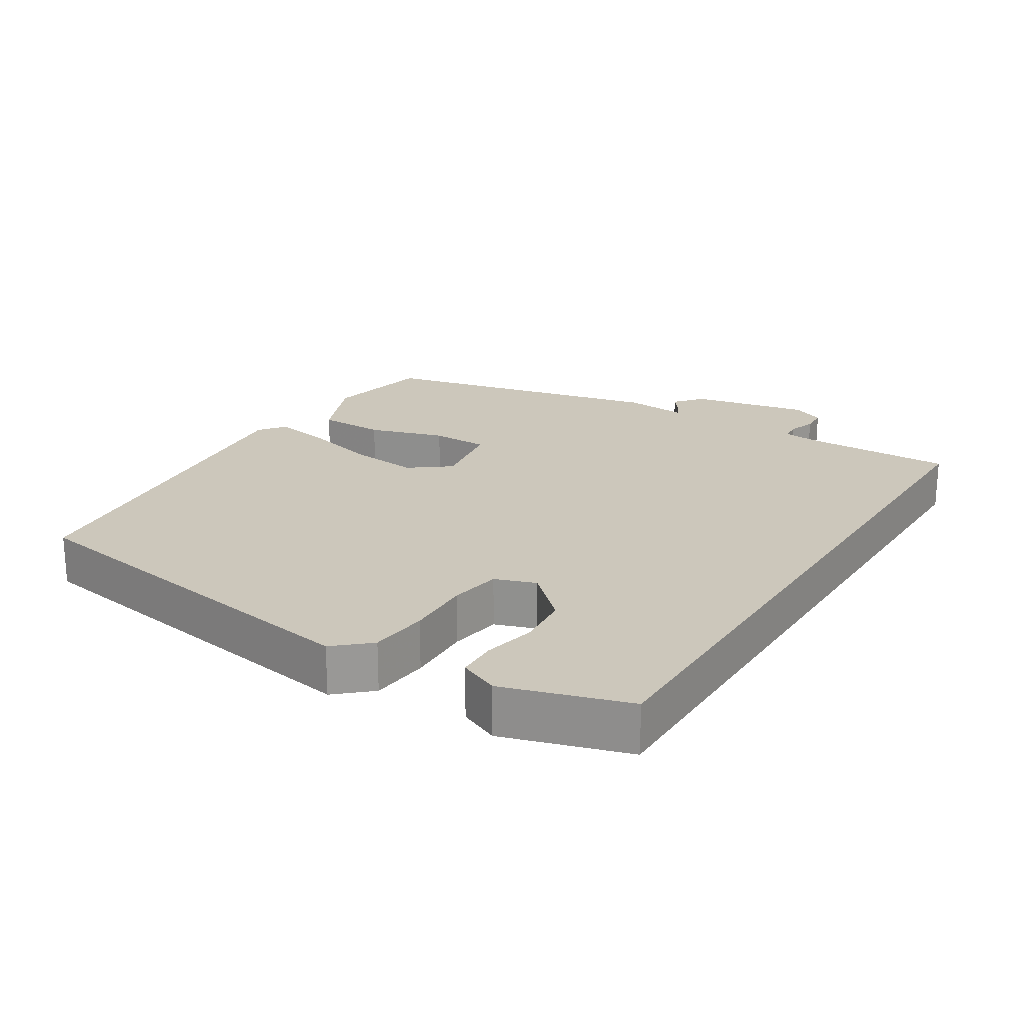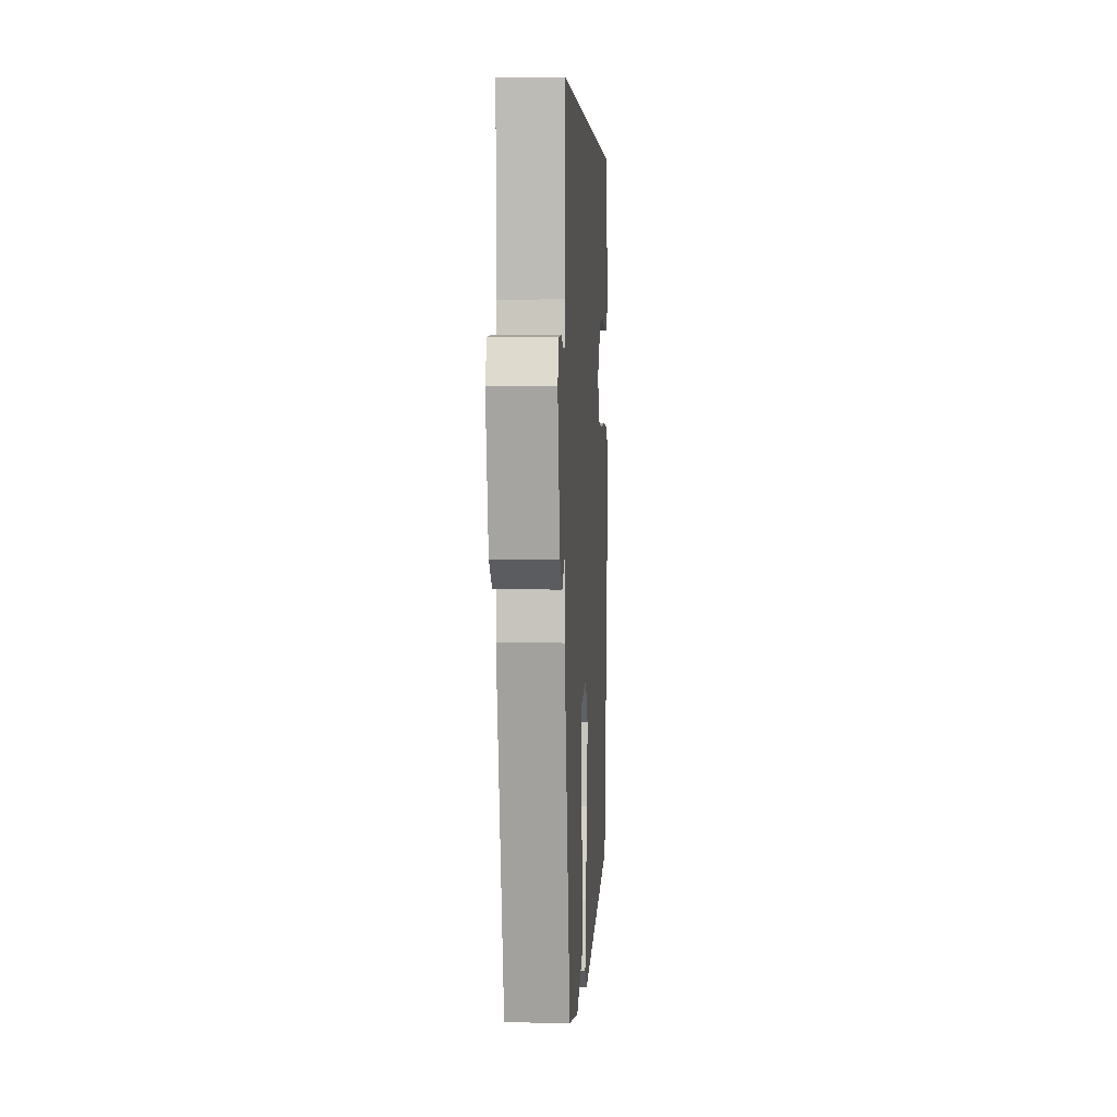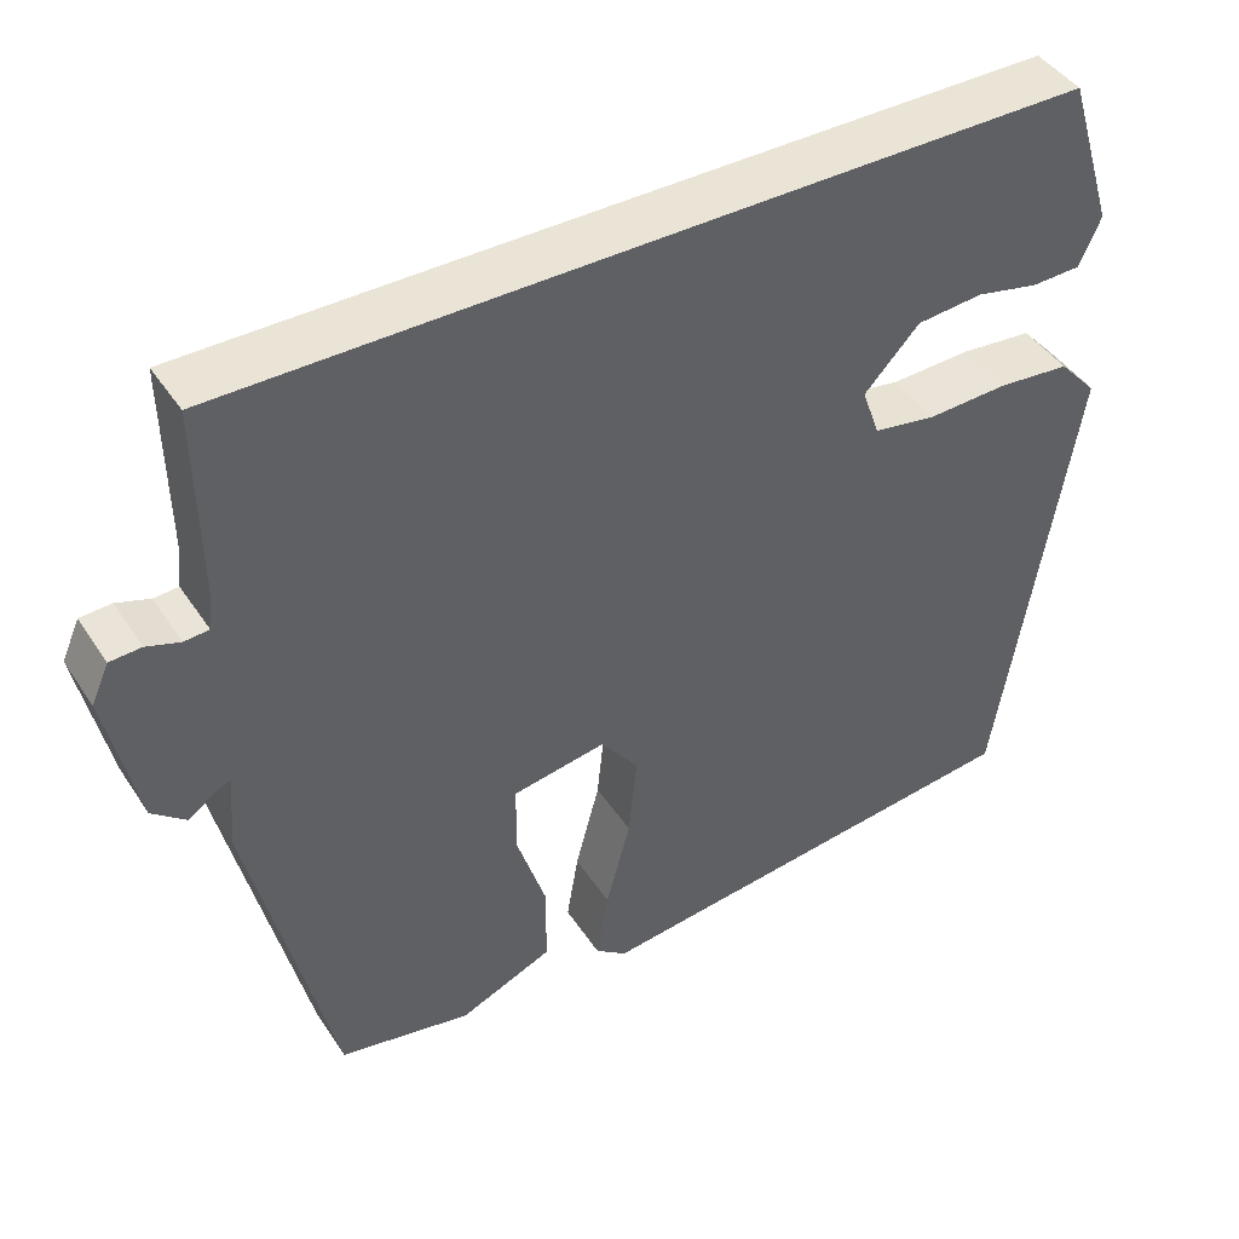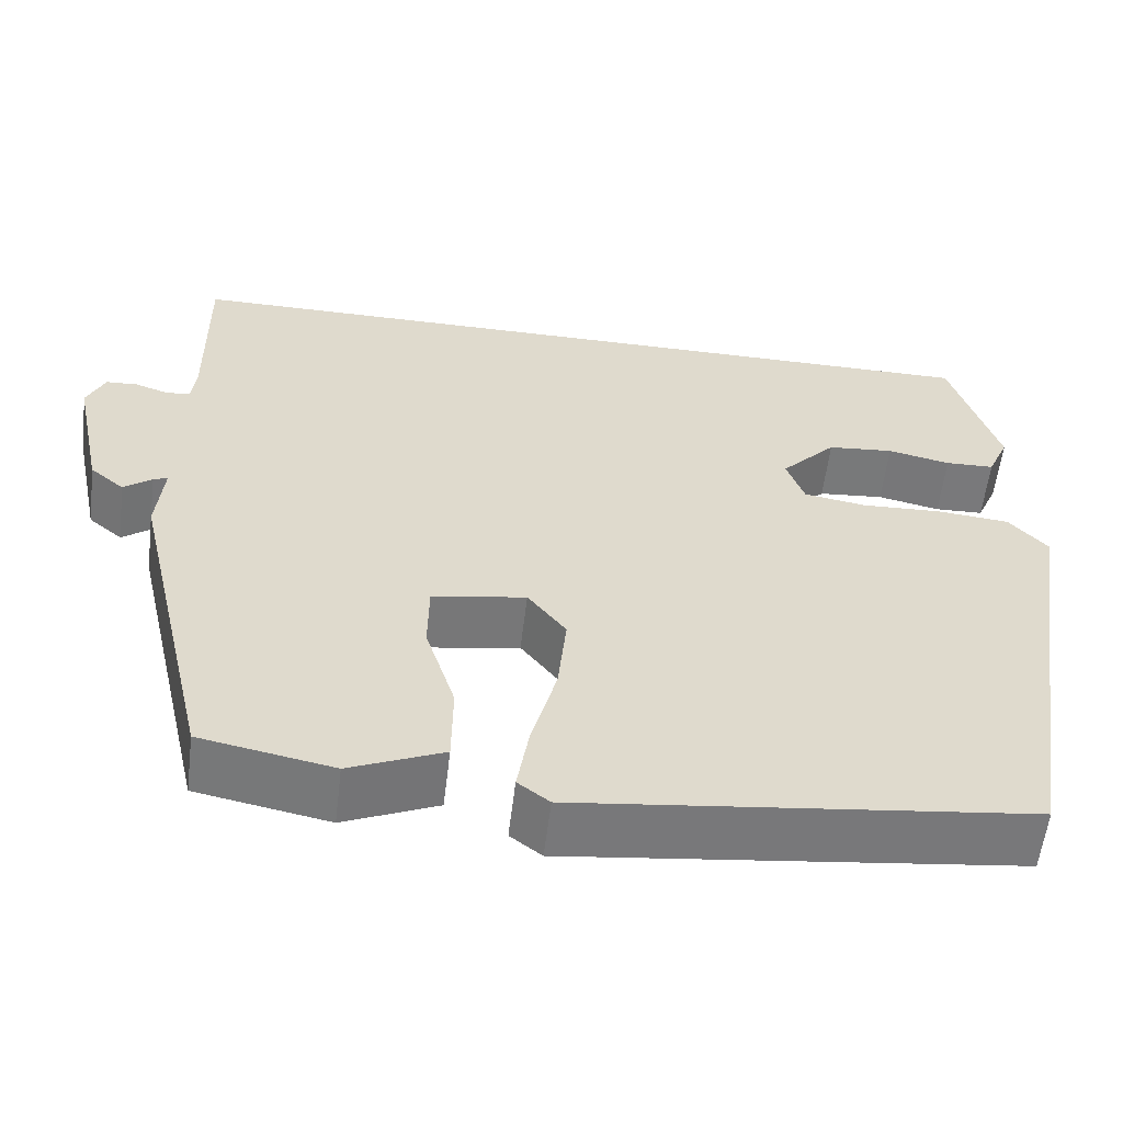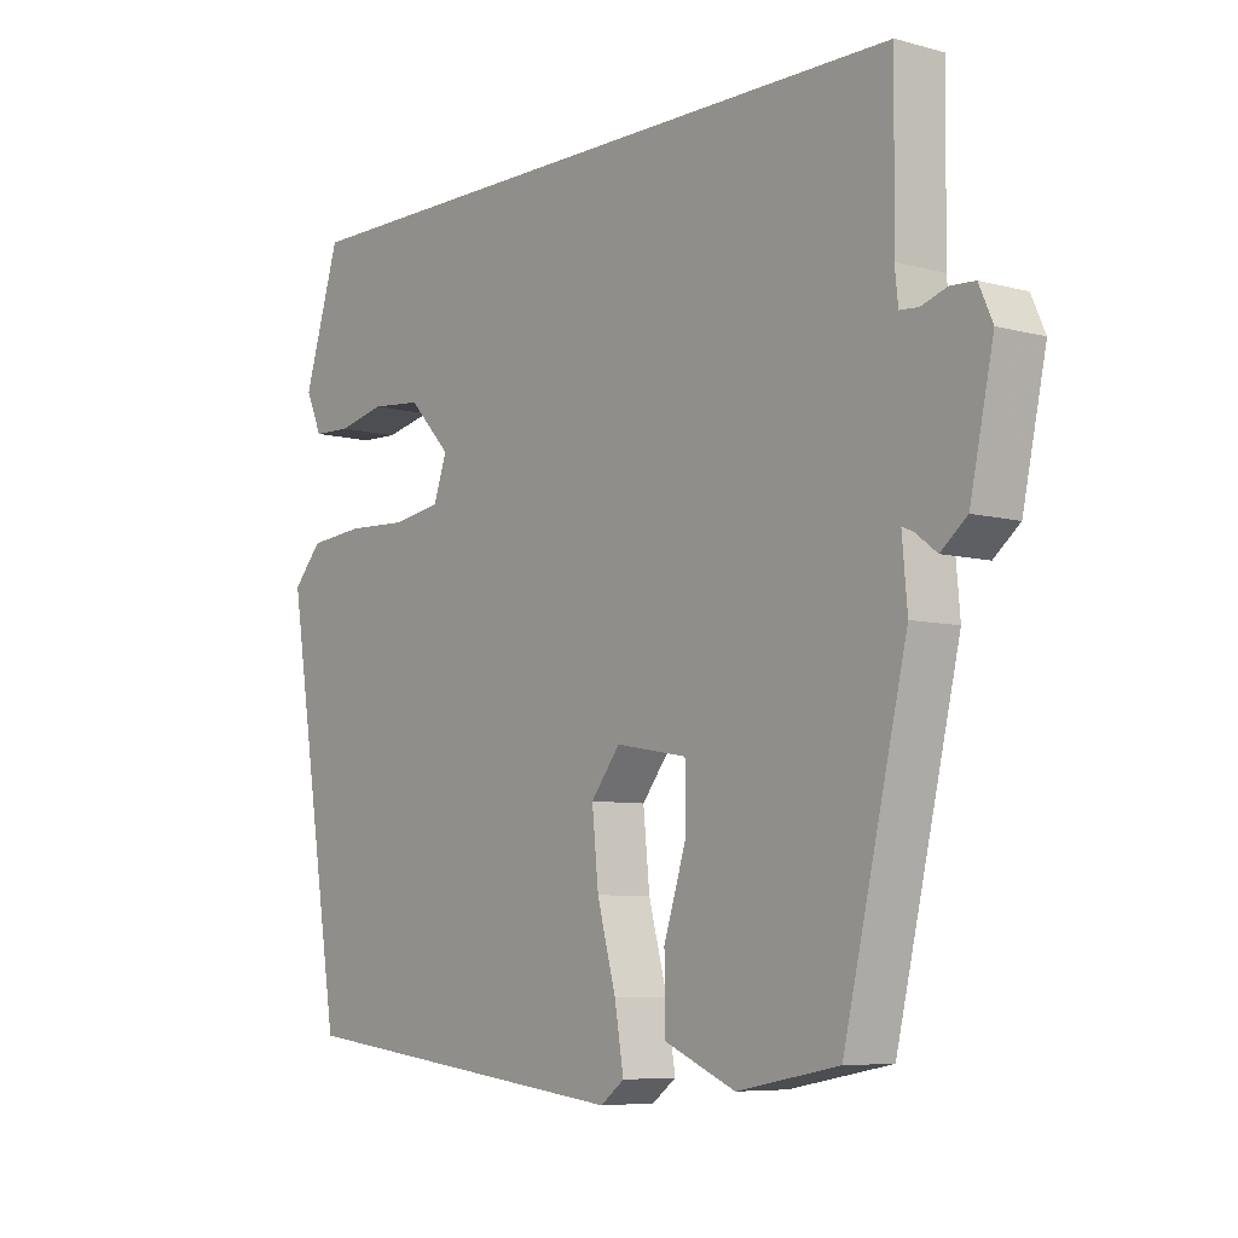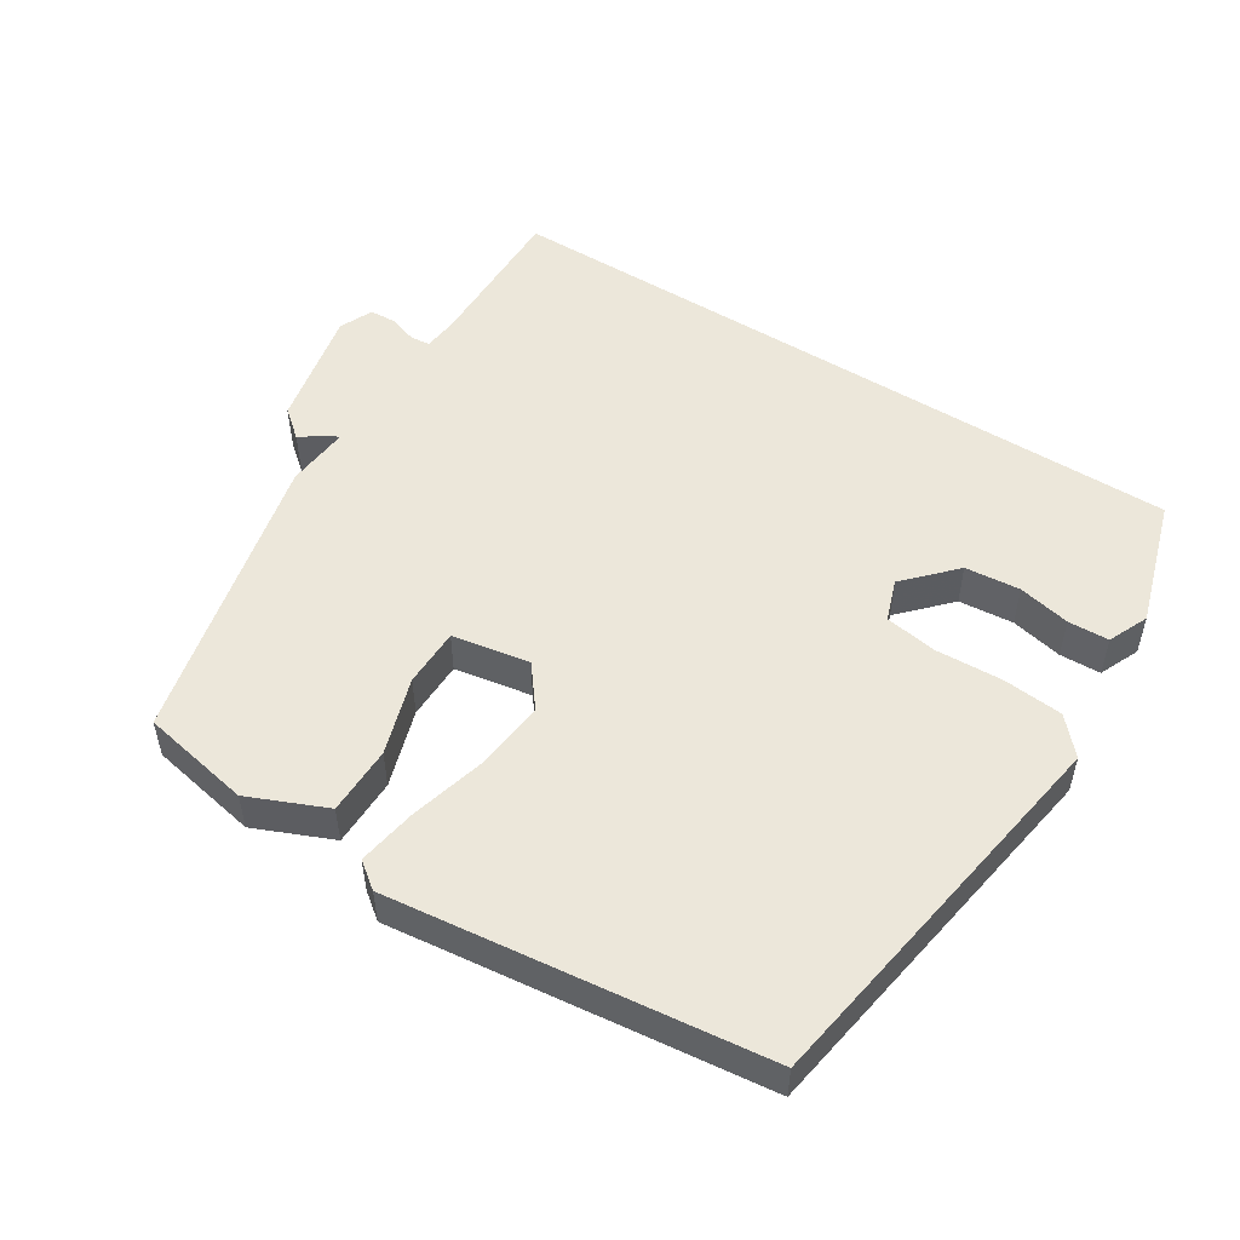
<metadata>
{"format":"obj","ext":"obj","renderer":"f3d","projection":"perspective","resolution":1024,"background":"white","views":[{"elev":21.7,"azim":-57.7,"up":"+Y"},{"elev":4.3,"azim":93.4,"up":"+Z"},{"elev":43.7,"azim":149.0,"up":"+Z"},{"elev":-57.9,"azim":173.1,"up":"+Z"},{"elev":-6.9,"azim":51.7,"up":"+Z"},{"elev":51.9,"azim":-147.7,"up":"+Y"}]}
</metadata>
<code>
v -0.46 0.07 0.5
v 0.539 0.07 0.5
v 0.536 0.07 0.279
v 0.541 0.07 0.231
v 0.57 0.07 0.229
v 0.609 0.07 0.242
v 0.646 0.07 0.24
v 0.667 0.07 0.193
v 0.631 0.07 0.023
v 0.591 0.07 -0.01
v 0.558 0.07 0.015
v 0.541 0.07 0.022
v 0.549 0.07 -0.068
v 0.452 0.07 -0.485
v 0.296 0.07 -0.515
v 0.186 0.07 -0.468
v 0.185 0.07 -0.371
v 0.22 0.07 -0.261
v 0.219 0.07 -0.178
v 0.109 0.07 -0.159
v 0.064 0.07 -0.217
v 0.074 0.07 -0.317
v 0.103 0.07 -0.425
v 0.117 0.07 -0.509
v 0.08 0.07 -0.537
v -0.448 0.07 -0.475
v -0.536 0.07 0.076
v -0.491 0.07 0.126
v -0.406 0.07 0.134
v -0.311 0.07 0.13
v -0.237 0.07 0.142
v -0.216 0.07 0.201
v -0.281 0.07 0.27
v -0.359 0.07 0.277
v -0.433 0.07 0.261
v -0.491 0.07 0.263
v -0.516 0.07 0.32
v -0.46 0 0.5
v 0.539 0 0.5
v 0.536 0 0.279
v 0.541 0 0.231
v 0.57 0 0.229
v 0.609 0 0.242
v 0.646 0 0.24
v 0.667 0 0.193
v 0.631 0 0.023
v 0.591 0 -0.01
v 0.558 0 0.015
v 0.541 0 0.022
v 0.549 0 -0.068
v 0.452 0 -0.485
v 0.296 0 -0.515
v 0.186 0 -0.468
v 0.185 0 -0.371
v 0.22 0 -0.261
v 0.219 0 -0.178
v 0.109 0 -0.159
v 0.064 0 -0.217
v 0.074 0 -0.317
v 0.103 0 -0.425
v 0.117 0 -0.509
v 0.08 0 -0.537
v -0.448 0 -0.475
v -0.536 0 0.076
v -0.491 0 0.126
v -0.406 0 0.134
v -0.311 0 0.13
v -0.237 0 0.142
v -0.216 0 0.201
v -0.281 0 0.27
v -0.359 0 0.277
v -0.433 0 0.261
v -0.491 0 0.263
v -0.516 0 0.32
f 34 35 36 37
f 33 34 37 1
f 32 33 1 2
f 31 32 2 3
f 27 28 29 30
f 27 30 31
f 22 23 24 25
f 21 22 25 26
f 20 21 26 27
f 15 16 17 18
f 15 18 19
f 12 13 14 15
f 12 15 19
f 8 9 10 11
f 8 11 12
f 5 6 7 8
f 4 5 8 12
f 19 20 27 31
f 12 19 31
f 3 4 12 31
f 74 73 72 71
f 38 74 71 70
f 39 38 70 69
f 40 39 69 68
f 67 66 65 64
f 68 67 64
f 62 61 60 59
f 63 62 59 58
f 64 63 58 57
f 55 54 53 52
f 56 55 52
f 52 51 50 49
f 56 52 49
f 48 47 46 45
f 49 48 45
f 45 44 43 42
f 49 45 42 41
f 68 64 57 56
f 68 56 49
f 68 49 41 40
f 1 38 39 2
f 2 39 40 3
f 3 40 41 4
f 4 41 42 5
f 5 42 43 6
f 6 43 44 7
f 7 44 45 8
f 8 45 46 9
f 9 46 47 10
f 10 47 48 11
f 11 48 49 12
f 12 49 50 13
f 13 50 51 14
f 14 51 52 15
f 15 52 53 16
f 16 53 54 17
f 17 54 55 18
f 18 55 56 19
f 19 56 57 20
f 20 57 58 21
f 21 58 59 22
f 22 59 60 23
f 23 60 61 24
f 24 61 62 25
f 25 62 63 26
f 26 63 64 27
f 27 64 65 28
f 28 65 66 29
f 29 66 67 30
f 30 67 68 31
f 31 68 69 32
f 32 69 70 33
f 33 70 71 34
f 34 71 72 35
f 35 72 73 36
f 36 73 74 37
f 37 74 38 1

</code>
